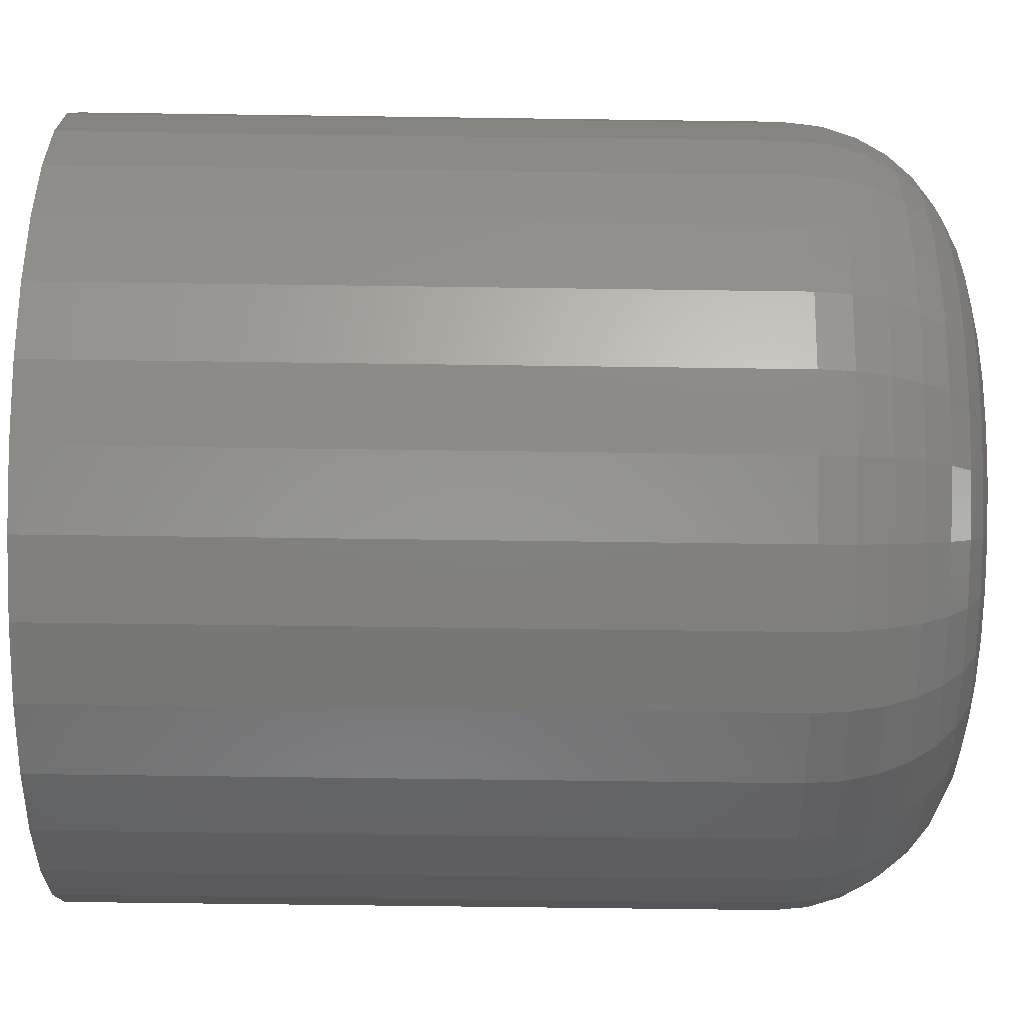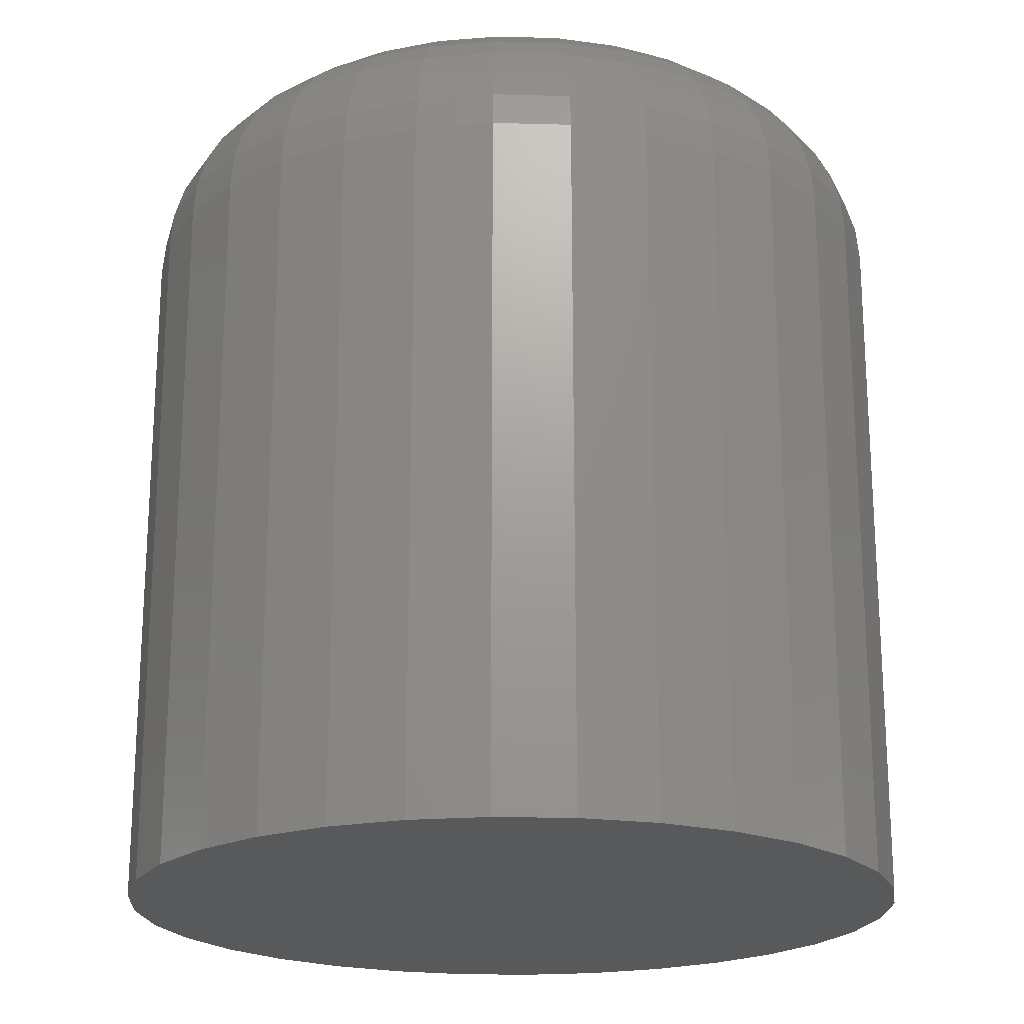
<metadata>
{"format":"stl","ext":"stl","renderer":"f3d","projection":"perspective","resolution":1024,"background":"white","views":[{"elev":-63.9,"azim":89.2,"up":"+Z"},{"elev":-20.6,"azim":149.0,"up":"+Y"}]}
</metadata>
<code>
# stl→obj: 320 verts, 636 faces
v 0.01488 1.087e-16 0.01374
v -0.001393 1.069e-16 0.01374
v 0.01366 1.086e-16 0.01523
v -0.002298 1.067e-16 0.01205
v 0.01578 1.087e-16 0.01205
v 0.01488 1.081e-16 0.002869
v -0.001393 1.063e-16 0.002869
v 0.01578 1.083e-16 0.004561
v -0.0001765 1.063e-16 0.001386
v 0.01366 1.078e-16 0.001386
v 0.001307 1.064e-16 0.000169
v 0.002998 1.065e-16 -0.0007353
v -0.0001765 1.071e-16 0.01523
v 0.001307 1.073e-16 0.01644
v 0.002998 1.075e-16 0.01735
v 0.004834 1.078e-16 0.0179
v 0.006743 1.08e-16 0.01809
v 0.008653 1.082e-16 0.0179
v 0.01049 1.084e-16 0.01735
v 0.01218 1.085e-16 0.01644
v 0.01218 1.076e-16 0.000169
v 0.01049 1.074e-16 -0.0007353
v 0.008653 1.071e-16 -0.001292
v 0.006743 1.069e-16 -0.00148
v 0.004834 1.067e-16 -0.001292
v -0.002298 1.062e-16 0.004561
v -0.002855 1.063e-16 0.006397
v 0.01634 1.084e-16 0.006397
v -0.003043 1.064e-16 0.008306
v 0.01653 1.085e-16 0.008306
v -0.002855 1.065e-16 0.01022
v 0.01634 1.086e-16 0.01022
v 0.02434 -0.007812 0.008306
v 0.02434 -0.03906 0.008306
v 0.024 -0.007812 0.004873
v 0.024 -0.03906 0.004873
v 0.023 -0.007812 0.001571
v 0.023 -0.03906 0.001571
v 0.02138 -0.007812 -0.001471
v 0.02138 -0.03906 -0.001471
v 0.01919 -0.007812 -0.004138
v 0.01919 -0.03906 -0.004138
v 0.01652 -0.007812 -0.006327
v 0.01652 -0.03906 -0.006327
v 0.01348 -0.007812 -0.007953
v 0.01348 -0.03906 -0.007953
v 0.01018 -0.007812 -0.008955
v 0.01018 -0.03906 -0.008955
v 0.006743 -0.007812 -0.009293
v 0.006743 -0.03906 -0.009293
v 0.00331 -0.007812 -0.008955
v 0.00331 -0.03906 -0.008955
v 8.696e-06 -0.007812 -0.007953
v 8.696e-06 -0.03906 -0.007953
v -0.003034 -0.007812 -0.006327
v -0.003034 -0.03906 -0.006327
v -0.005701 -0.007812 -0.004138
v -0.005701 -0.03906 -0.004138
v -0.007889 -0.007812 -0.001471
v -0.007889 -0.03906 -0.001471
v -0.009516 -0.007812 0.001571
v -0.009516 -0.03906 0.001571
v -0.01052 -0.007812 0.004873
v -0.01052 -0.03906 0.004873
v -0.01086 -0.007812 0.008306
v -0.01086 -0.03906 0.008306
v -0.01052 -0.007812 0.01174
v -0.01052 -0.03906 0.01174
v -0.009516 -0.007812 0.01504
v -0.009516 -0.03906 0.01504
v -0.007889 -0.007812 0.01808
v -0.007889 -0.03906 0.01808
v -0.005701 -0.007812 0.02075
v -0.005701 -0.03906 0.02075
v -0.003034 -0.007812 0.02294
v -0.003034 -0.03906 0.02294
v 8.696e-06 -0.007812 0.02456
v 8.696e-06 -0.03906 0.02456
v 0.00331 -0.007812 0.02557
v 0.00331 -0.03906 0.02557
v 0.006743 -0.007812 0.0259
v 0.006743 -0.03906 0.0259
v 0.01018 -0.007812 0.02557
v 0.01018 -0.03906 0.02557
v 0.01348 -0.007812 0.02456
v 0.01348 -0.03906 0.02456
v 0.01652 -0.007812 0.02294
v 0.01652 -0.03906 0.02294
v 0.01919 -0.007812 0.02075
v 0.01919 -0.03906 0.02075
v 0.02138 -0.007812 0.01808
v 0.02138 -0.03906 0.01808
v 0.023 -0.007812 0.01504
v 0.023 -0.03906 0.01504
v 0.024 -0.007812 0.01174
v 0.024 -0.03906 0.01174
v -0.01071 -0.006288 0.008306
v -0.01037 -0.006288 0.01171
v -0.01026 -0.004823 0.008306
v -0.009934 -0.004823 0.01162
v -0.009539 -0.003472 0.008306
v -0.009226 -0.003472 0.01148
v -0.008567 -0.002288 0.008306
v -0.008273 -0.002288 0.01129
v -0.007383 -0.001317 0.008306
v -0.007112 -0.001317 0.01106
v -0.006032 -0.0005947 0.008306
v -0.005787 -0.0005947 0.0108
v -0.004567 -0.0001501 0.008306
v -0.00435 -0.0001501 0.01051
v 0.02386 -0.006288 0.01171
v 0.02419 -0.006288 0.008306
v 0.02342 -0.004823 0.01162
v 0.02375 -0.004823 0.008306
v 0.02271 -0.003472 0.01148
v 0.02303 -0.003472 0.008306
v 0.02176 -0.002288 0.01129
v 0.02205 -0.002288 0.008306
v 0.0206 -0.001317 0.01106
v 0.02087 -0.001317 0.008306
v 0.01927 -0.0005947 0.0108
v 0.01952 -0.0005947 0.008306
v 0.01784 -0.0001501 0.01051
v 0.01805 -0.0001501 0.008306
v 0.02286 -0.006288 0.01498
v 0.02245 -0.004823 0.01481
v 0.02179 -0.003472 0.01454
v 0.02089 -0.002288 0.01416
v 0.01979 -0.001317 0.01371
v 0.01855 -0.0005947 0.0132
v 0.01719 -0.0001501 0.01263
v 0.02125 -0.006288 0.018
v 0.02088 -0.004823 0.01775
v 0.02028 -0.003472 0.01735
v 0.01947 -0.002288 0.01681
v 0.01849 -0.001317 0.01615
v 0.01737 -0.0005947 0.0154
v 0.01615 -0.0001501 0.01459
v 0.01908 -0.006288 0.02064
v 0.01877 -0.004823 0.02033
v 0.01826 -0.003472 0.01982
v 0.01757 -0.002288 0.01913
v 0.01673 -0.001317 0.01829
v 0.01578 -0.0005947 0.01734
v 0.01474 -0.0001501 0.0163
v 0.01644 -0.006288 0.02281
v 0.01619 -0.004823 0.02244
v 0.01579 -0.003472 0.02184
v 0.01525 -0.002288 0.02104
v 0.01459 -0.001317 0.02005
v 0.01384 -0.0005947 0.01893
v 0.01303 -0.0001501 0.01771
v 0.01342 -0.006288 0.02443
v 0.01325 -0.004823 0.02402
v 0.01297 -0.003472 0.02335
v 0.0126 -0.002288 0.02245
v 0.01215 -0.001317 0.02136
v 0.01163 -0.0005947 0.02011
v 0.01107 -0.0001501 0.01876
v 0.01015 -0.006288 0.02542
v 0.01006 -0.004823 0.02498
v 0.00992 -0.003472 0.02428
v 0.00973 -0.002288 0.02332
v 0.009499 -0.001317 0.02216
v 0.009236 -0.0005947 0.02084
v 0.00895 -0.0001501 0.0194
v 0.006743 -0.006288 0.02575
v 0.006743 -0.004823 0.02531
v 0.006743 -0.003472 0.02459
v 0.006743 -0.002288 0.02362
v 0.006743 -0.001317 0.02243
v 0.006743 -0.0005947 0.02108
v 0.006743 -0.0001501 0.01962
v 0.003339 -0.006288 0.02542
v 0.003426 -0.004823 0.02498
v 0.003567 -0.003472 0.02428
v 0.003756 -0.002288 0.02332
v 0.003987 -0.001317 0.02216
v 0.004251 -0.0005947 0.02084
v 0.004537 -0.0001501 0.0194
v 6.614e-05 -0.006288 0.02443
v 0.0002363 -0.004823 0.02402
v 0.0005126 -0.003472 0.02335
v 0.0008844 -0.002288 0.02245
v 0.001337 -0.001317 0.02136
v 0.001854 -0.0005947 0.02011
v 0.002415 -0.0001501 0.01876
v -0.00295 -0.006288 0.02281
v -0.002703 -0.004823 0.02244
v -0.002302 -0.003472 0.02184
v -0.001763 -0.002288 0.02104
v -0.001105 -0.001317 0.02005
v -0.0003545 -0.0005947 0.01893
v 0.0004597 -0.0001501 0.01771
v -0.005595 -0.006288 0.02064
v -0.00528 -0.004823 0.02033
v -0.00477 -0.003472 0.01982
v -0.004083 -0.002288 0.01913
v -0.003246 -0.001317 0.01829
v -0.002291 -0.0005947 0.01734
v -0.001254 -0.0001501 0.0163
v -0.007765 -0.006288 0.018
v -0.007395 -0.004823 0.01775
v -0.006795 -0.003472 0.01735
v -0.005987 -0.002288 0.01681
v -0.005002 -0.001317 0.01615
v -0.003879 -0.0005947 0.0154
v -0.002661 -0.0001501 0.01459
v -0.009377 -0.006288 0.01498
v -0.008966 -0.004823 0.01481
v -0.008299 -0.003472 0.01454
v -0.007402 -0.002288 0.01416
v -0.006308 -0.001317 0.01371
v -0.00506 -0.0005947 0.0132
v -0.003706 -0.0001501 0.01263
v 0.02386 -0.006288 0.004902
v 0.02342 -0.004823 0.004989
v 0.02271 -0.003472 0.005129
v 0.02176 -0.002288 0.005319
v 0.0206 -0.001317 0.00555
v 0.01927 -0.0005947 0.005813
v 0.01784 -0.0001501 0.006099
v -0.01037 -0.006288 0.004902
v -0.009934 -0.004823 0.004989
v -0.009226 -0.003472 0.005129
v -0.008273 -0.002288 0.005319
v -0.007112 -0.001317 0.00555
v -0.005787 -0.0005947 0.005813
v -0.00435 -0.0001501 0.006099
v -0.009377 -0.006288 0.001629
v -0.008966 -0.004823 0.001799
v -0.008299 -0.003472 0.002075
v -0.007402 -0.002288 0.002447
v -0.006308 -0.001317 0.0029
v -0.00506 -0.0005947 0.003417
v -0.003706 -0.0001501 0.003978
v -0.007765 -0.006288 -0.001388
v -0.007395 -0.004823 -0.001141
v -0.006795 -0.003472 -0.0007399
v -0.005987 -0.002288 -0.0002001
v -0.005002 -0.001317 0.0004576
v -0.003879 -0.0005947 0.001208
v -0.002661 -0.0001501 0.002022
v -0.005595 -0.006288 -0.004032
v -0.00528 -0.004823 -0.003718
v -0.00477 -0.003472 -0.003207
v -0.004083 -0.002288 -0.00252
v -0.003246 -0.001317 -0.001683
v -0.002291 -0.0005947 -0.000728
v -0.001254 -0.0001501 0.0003083
v -0.00295 -0.006288 -0.006202
v -0.002703 -0.004823 -0.005832
v -0.002302 -0.003472 -0.005232
v -0.001763 -0.002288 -0.004424
v -0.001105 -0.001317 -0.00344
v -0.0003545 -0.0005947 -0.002317
v 0.0004597 -0.0001501 -0.001098
v 6.614e-05 -0.006288 -0.007814
v 0.0002363 -0.004823 -0.007404
v 0.0005126 -0.003472 -0.006737
v 0.0008844 -0.002288 -0.005839
v 0.001337 -0.001317 -0.004745
v 0.001854 -0.0005947 -0.003497
v 0.002415 -0.0001501 -0.002143
v 0.003339 -0.006288 -0.008807
v 0.003426 -0.004823 -0.008371
v 0.003567 -0.003472 -0.007663
v 0.003756 -0.002288 -0.00671
v 0.003987 -0.001317 -0.005549
v 0.004251 -0.0005947 -0.004224
v 0.004537 -0.0001501 -0.002787
v 0.006743 -0.006288 -0.009143
v 0.006743 -0.004823 -0.008698
v 0.006743 -0.003472 -0.007976
v 0.006743 -0.002288 -0.007005
v 0.006743 -0.001317 -0.005821
v 0.006743 -0.0005947 -0.00447
v 0.006743 -0.0001501 -0.003004
v 0.01015 -0.006288 -0.008807
v 0.01006 -0.004823 -0.008371
v 0.00992 -0.003472 -0.007663
v 0.00973 -0.002288 -0.00671
v 0.009499 -0.001317 -0.005549
v 0.009236 -0.0005947 -0.004224
v 0.00895 -0.0001501 -0.002787
v 0.01342 -0.006288 -0.007814
v 0.01325 -0.004823 -0.007404
v 0.01297 -0.003472 -0.006737
v 0.0126 -0.002288 -0.005839
v 0.01215 -0.001317 -0.004745
v 0.01163 -0.0005947 -0.003497
v 0.01107 -0.0001501 -0.002143
v 0.01644 -0.006288 -0.006202
v 0.01619 -0.004823 -0.005832
v 0.01579 -0.003472 -0.005232
v 0.01525 -0.002288 -0.004424
v 0.01459 -0.001317 -0.00344
v 0.01384 -0.0005947 -0.002317
v 0.01303 -0.0001501 -0.001098
v 0.01908 -0.006288 -0.004032
v 0.01877 -0.004823 -0.003718
v 0.01826 -0.003472 -0.003207
v 0.01757 -0.002288 -0.00252
v 0.01673 -0.001317 -0.001683
v 0.01578 -0.0005947 -0.000728
v 0.01474 -0.0001501 0.0003083
v 0.02125 -0.006288 -0.001388
v 0.02088 -0.004823 -0.001141
v 0.02028 -0.003472 -0.0007399
v 0.01947 -0.002288 -0.0002001
v 0.01849 -0.001317 0.0004576
v 0.01737 -0.0005947 0.001208
v 0.01615 -0.0001501 0.002022
v 0.02286 -0.006288 0.001629
v 0.02245 -0.004823 0.001799
v 0.02179 -0.003472 0.002075
v 0.02089 -0.002288 0.002447
v 0.01979 -0.001317 0.0029
v 0.01855 -0.0005947 0.003417
v 0.01719 -0.0001501 0.003978
f 1 2 3
f 1 4 2
f 5 4 1
f 6 7 8
f 6 9 7
f 10 9 6
f 10 11 9
f 12 11 10
f 13 14 15
f 13 15 16
f 13 16 17
f 13 17 18
f 13 18 19
f 13 19 20
f 13 20 3
f 13 3 2
f 21 22 23
f 21 23 24
f 21 24 25
f 21 25 12
f 21 12 10
f 7 26 8
f 8 26 27
f 8 27 28
f 28 27 29
f 28 29 30
f 30 29 31
f 30 31 32
f 32 31 4
f 32 4 5
f 33 34 35
f 35 34 36
f 35 36 37
f 37 36 38
f 37 38 39
f 39 38 40
f 39 40 41
f 41 40 42
f 41 42 43
f 43 42 44
f 43 44 45
f 45 44 46
f 45 46 47
f 47 46 48
f 47 48 49
f 49 48 50
f 49 50 51
f 51 50 52
f 51 52 53
f 53 52 54
f 53 54 55
f 55 54 56
f 55 56 57
f 57 56 58
f 57 58 59
f 59 58 60
f 59 60 61
f 61 60 62
f 61 62 63
f 63 62 64
f 63 64 65
f 65 64 66
f 65 66 67
f 67 66 68
f 67 68 69
f 69 68 70
f 69 70 71
f 71 70 72
f 71 72 73
f 73 72 74
f 73 74 75
f 75 74 76
f 75 76 77
f 77 76 78
f 77 78 79
f 79 78 80
f 79 80 81
f 81 80 82
f 81 82 83
f 83 82 84
f 83 84 85
f 85 84 86
f 85 86 87
f 87 86 88
f 87 88 89
f 89 88 90
f 89 90 91
f 91 90 92
f 91 92 93
f 93 92 94
f 93 94 95
f 95 94 96
f 95 96 33
f 33 96 34
f 65 67 97
f 97 67 98
f 97 98 99
f 99 98 100
f 99 100 101
f 101 100 102
f 101 102 103
f 103 102 104
f 103 104 105
f 105 104 106
f 105 106 107
f 107 106 108
f 107 108 109
f 109 108 110
f 109 110 29
f 29 110 31
f 95 33 111
f 111 33 112
f 111 112 113
f 113 112 114
f 113 114 115
f 115 114 116
f 115 116 117
f 117 116 118
f 117 118 119
f 119 118 120
f 119 120 121
f 121 120 122
f 121 122 123
f 123 122 124
f 123 124 32
f 32 124 30
f 93 95 125
f 125 95 111
f 125 111 126
f 126 111 113
f 126 113 127
f 127 113 115
f 127 115 128
f 128 115 117
f 128 117 129
f 129 117 119
f 129 119 130
f 130 119 121
f 130 121 131
f 131 121 123
f 131 123 5
f 5 123 32
f 91 93 132
f 132 93 125
f 132 125 133
f 133 125 126
f 133 126 134
f 134 126 127
f 134 127 135
f 135 127 128
f 135 128 136
f 136 128 129
f 136 129 137
f 137 129 130
f 137 130 138
f 138 130 131
f 138 131 1
f 1 131 5
f 89 91 139
f 139 91 132
f 139 132 140
f 140 132 133
f 140 133 141
f 141 133 134
f 141 134 142
f 142 134 135
f 142 135 143
f 143 135 136
f 143 136 144
f 144 136 137
f 144 137 145
f 145 137 138
f 145 138 3
f 3 138 1
f 87 89 146
f 146 89 139
f 146 139 147
f 147 139 140
f 147 140 148
f 148 140 141
f 148 141 149
f 149 141 142
f 149 142 150
f 150 142 143
f 150 143 151
f 151 143 144
f 151 144 152
f 152 144 145
f 152 145 20
f 20 145 3
f 85 87 153
f 153 87 146
f 153 146 154
f 154 146 147
f 154 147 155
f 155 147 148
f 155 148 156
f 156 148 149
f 156 149 157
f 157 149 150
f 157 150 158
f 158 150 151
f 158 151 159
f 159 151 152
f 159 152 19
f 19 152 20
f 83 85 160
f 160 85 153
f 160 153 161
f 161 153 154
f 161 154 162
f 162 154 155
f 162 155 163
f 163 155 156
f 163 156 164
f 164 156 157
f 164 157 165
f 165 157 158
f 165 158 166
f 166 158 159
f 166 159 18
f 18 159 19
f 81 83 167
f 167 83 160
f 167 160 168
f 168 160 161
f 168 161 169
f 169 161 162
f 169 162 170
f 170 162 163
f 170 163 171
f 171 163 164
f 171 164 172
f 172 164 165
f 172 165 173
f 173 165 166
f 173 166 17
f 17 166 18
f 79 81 174
f 174 81 167
f 174 167 175
f 175 167 168
f 175 168 176
f 176 168 169
f 176 169 177
f 177 169 170
f 177 170 178
f 178 170 171
f 178 171 179
f 179 171 172
f 179 172 180
f 180 172 173
f 180 173 16
f 16 173 17
f 77 79 181
f 181 79 174
f 181 174 182
f 182 174 175
f 182 175 183
f 183 175 176
f 183 176 184
f 184 176 177
f 184 177 185
f 185 177 178
f 185 178 186
f 186 178 179
f 186 179 187
f 187 179 180
f 187 180 15
f 15 180 16
f 75 77 188
f 188 77 181
f 188 181 189
f 189 181 182
f 189 182 190
f 190 182 183
f 190 183 191
f 191 183 184
f 191 184 192
f 192 184 185
f 192 185 193
f 193 185 186
f 193 186 194
f 194 186 187
f 194 187 14
f 14 187 15
f 73 75 195
f 195 75 188
f 195 188 196
f 196 188 189
f 196 189 197
f 197 189 190
f 197 190 198
f 198 190 191
f 198 191 199
f 199 191 192
f 199 192 200
f 200 192 193
f 200 193 201
f 201 193 194
f 201 194 13
f 13 194 14
f 71 73 202
f 202 73 195
f 202 195 203
f 203 195 196
f 203 196 204
f 204 196 197
f 204 197 205
f 205 197 198
f 205 198 206
f 206 198 199
f 206 199 207
f 207 199 200
f 207 200 208
f 208 200 201
f 208 201 2
f 2 201 13
f 69 71 209
f 209 71 202
f 209 202 210
f 210 202 203
f 210 203 211
f 211 203 204
f 211 204 212
f 212 204 205
f 212 205 213
f 213 205 206
f 213 206 214
f 214 206 207
f 214 207 215
f 215 207 208
f 215 208 4
f 4 208 2
f 67 69 98
f 98 69 209
f 98 209 100
f 100 209 210
f 100 210 102
f 102 210 211
f 102 211 104
f 104 211 212
f 104 212 106
f 106 212 213
f 106 213 108
f 108 213 214
f 108 214 110
f 110 214 215
f 110 215 31
f 31 215 4
f 33 35 112
f 112 35 216
f 112 216 114
f 114 216 217
f 114 217 116
f 116 217 218
f 116 218 118
f 118 218 219
f 118 219 120
f 120 219 220
f 120 220 122
f 122 220 221
f 122 221 124
f 124 221 222
f 124 222 30
f 30 222 28
f 63 65 223
f 223 65 97
f 223 97 224
f 224 97 99
f 224 99 225
f 225 99 101
f 225 101 226
f 226 101 103
f 226 103 227
f 227 103 105
f 227 105 228
f 228 105 107
f 228 107 229
f 229 107 109
f 229 109 27
f 27 109 29
f 61 63 230
f 230 63 223
f 230 223 231
f 231 223 224
f 231 224 232
f 232 224 225
f 232 225 233
f 233 225 226
f 233 226 234
f 234 226 227
f 234 227 235
f 235 227 228
f 235 228 236
f 236 228 229
f 236 229 26
f 26 229 27
f 59 61 237
f 237 61 230
f 237 230 238
f 238 230 231
f 238 231 239
f 239 231 232
f 239 232 240
f 240 232 233
f 240 233 241
f 241 233 234
f 241 234 242
f 242 234 235
f 242 235 243
f 243 235 236
f 243 236 7
f 7 236 26
f 57 59 244
f 244 59 237
f 244 237 245
f 245 237 238
f 245 238 246
f 246 238 239
f 246 239 247
f 247 239 240
f 247 240 248
f 248 240 241
f 248 241 249
f 249 241 242
f 249 242 250
f 250 242 243
f 250 243 9
f 9 243 7
f 55 57 251
f 251 57 244
f 251 244 252
f 252 244 245
f 252 245 253
f 253 245 246
f 253 246 254
f 254 246 247
f 254 247 255
f 255 247 248
f 255 248 256
f 256 248 249
f 256 249 257
f 257 249 250
f 257 250 11
f 11 250 9
f 53 55 258
f 258 55 251
f 258 251 259
f 259 251 252
f 259 252 260
f 260 252 253
f 260 253 261
f 261 253 254
f 261 254 262
f 262 254 255
f 262 255 263
f 263 255 256
f 263 256 264
f 264 256 257
f 264 257 12
f 12 257 11
f 51 53 265
f 265 53 258
f 265 258 266
f 266 258 259
f 266 259 267
f 267 259 260
f 267 260 268
f 268 260 261
f 268 261 269
f 269 261 262
f 269 262 270
f 270 262 263
f 270 263 271
f 271 263 264
f 271 264 25
f 25 264 12
f 49 51 272
f 272 51 265
f 272 265 273
f 273 265 266
f 273 266 274
f 274 266 267
f 274 267 275
f 275 267 268
f 275 268 276
f 276 268 269
f 276 269 277
f 277 269 270
f 277 270 278
f 278 270 271
f 278 271 24
f 24 271 25
f 47 49 279
f 279 49 272
f 279 272 280
f 280 272 273
f 280 273 281
f 281 273 274
f 281 274 282
f 282 274 275
f 282 275 283
f 283 275 276
f 283 276 284
f 284 276 277
f 284 277 285
f 285 277 278
f 285 278 23
f 23 278 24
f 45 47 286
f 286 47 279
f 286 279 287
f 287 279 280
f 287 280 288
f 288 280 281
f 288 281 289
f 289 281 282
f 289 282 290
f 290 282 283
f 290 283 291
f 291 283 284
f 291 284 292
f 292 284 285
f 292 285 22
f 22 285 23
f 43 45 293
f 293 45 286
f 293 286 294
f 294 286 287
f 294 287 295
f 295 287 288
f 295 288 296
f 296 288 289
f 296 289 297
f 297 289 290
f 297 290 298
f 298 290 291
f 298 291 299
f 299 291 292
f 299 292 21
f 21 292 22
f 41 43 300
f 300 43 293
f 300 293 301
f 301 293 294
f 301 294 302
f 302 294 295
f 302 295 303
f 303 295 296
f 303 296 304
f 304 296 297
f 304 297 305
f 305 297 298
f 305 298 306
f 306 298 299
f 306 299 10
f 10 299 21
f 39 41 307
f 307 41 300
f 307 300 308
f 308 300 301
f 308 301 309
f 309 301 302
f 309 302 310
f 310 302 303
f 310 303 311
f 311 303 304
f 311 304 312
f 312 304 305
f 312 305 313
f 313 305 306
f 313 306 6
f 6 306 10
f 37 39 314
f 314 39 307
f 314 307 315
f 315 307 308
f 315 308 316
f 316 308 309
f 316 309 317
f 317 309 310
f 317 310 318
f 318 310 311
f 318 311 319
f 319 311 312
f 319 312 320
f 320 312 313
f 320 313 8
f 8 313 6
f 35 37 216
f 216 37 314
f 216 314 217
f 217 314 315
f 217 315 218
f 218 315 316
f 218 316 219
f 219 316 317
f 219 317 220
f 220 317 318
f 220 318 221
f 221 318 319
f 221 319 222
f 222 319 320
f 222 320 28
f 28 320 8
f 82 80 78
f 84 82 78
f 84 78 86
f 86 78 76
f 86 76 88
f 88 76 74
f 88 74 90
f 90 74 72
f 90 72 92
f 92 72 70
f 92 70 94
f 94 70 68
f 94 68 96
f 36 62 38
f 38 62 60
f 38 60 40
f 40 60 58
f 40 58 42
f 42 58 56
f 42 56 44
f 44 56 54
f 44 54 46
f 46 54 52
f 46 52 50
f 46 50 48
f 96 68 34
f 34 68 66
f 34 66 36
f 36 66 64
f 36 64 62

</code>
